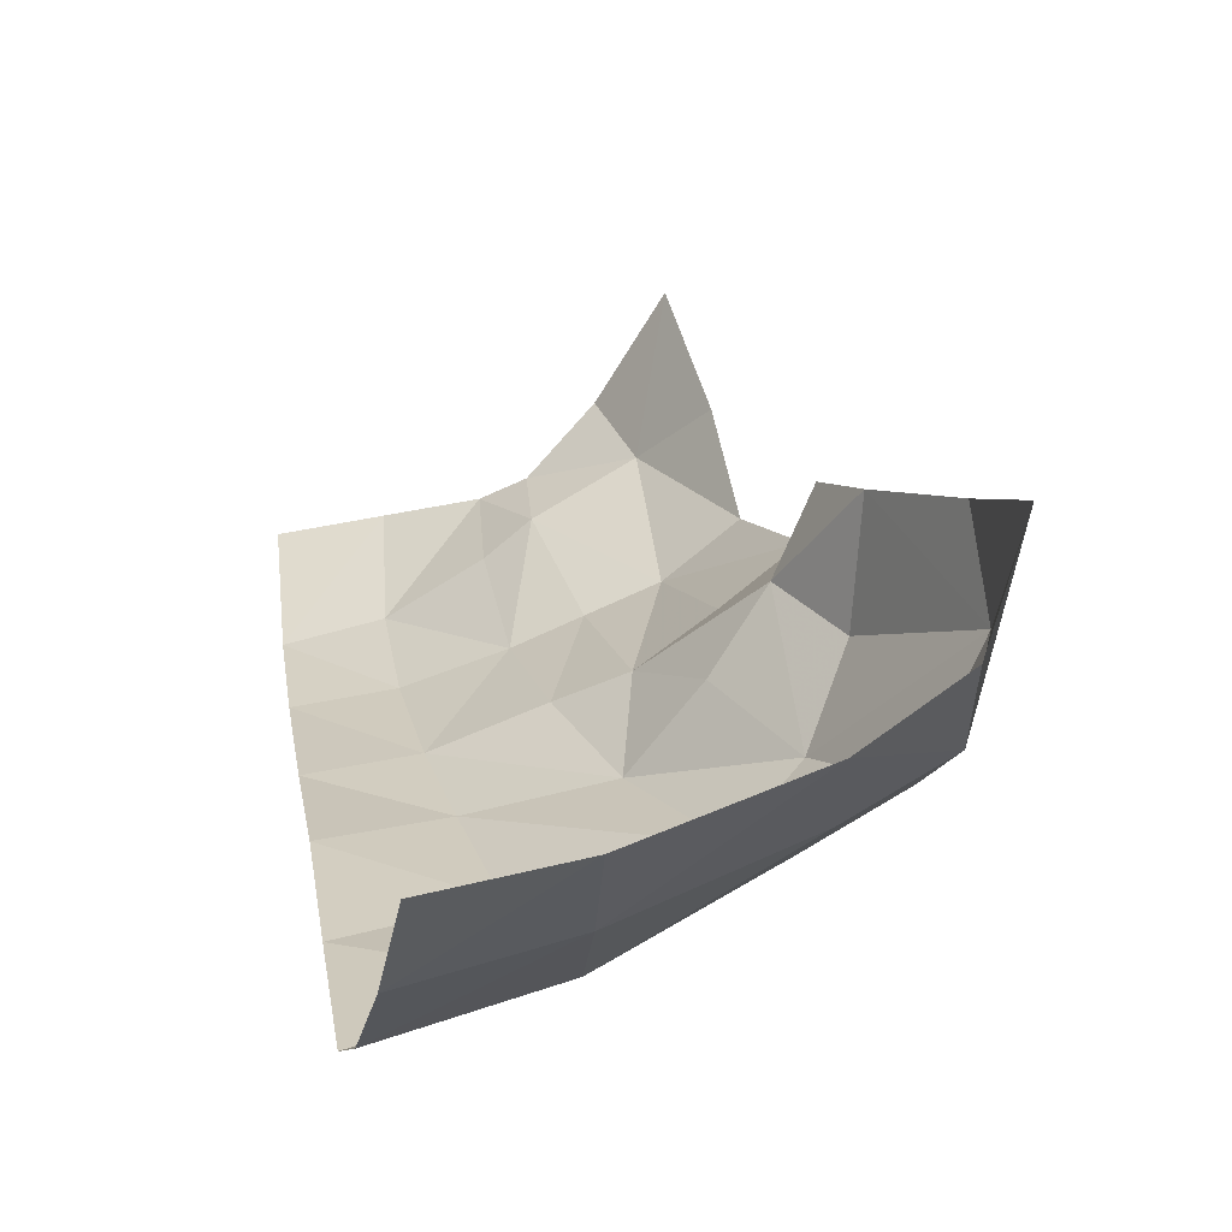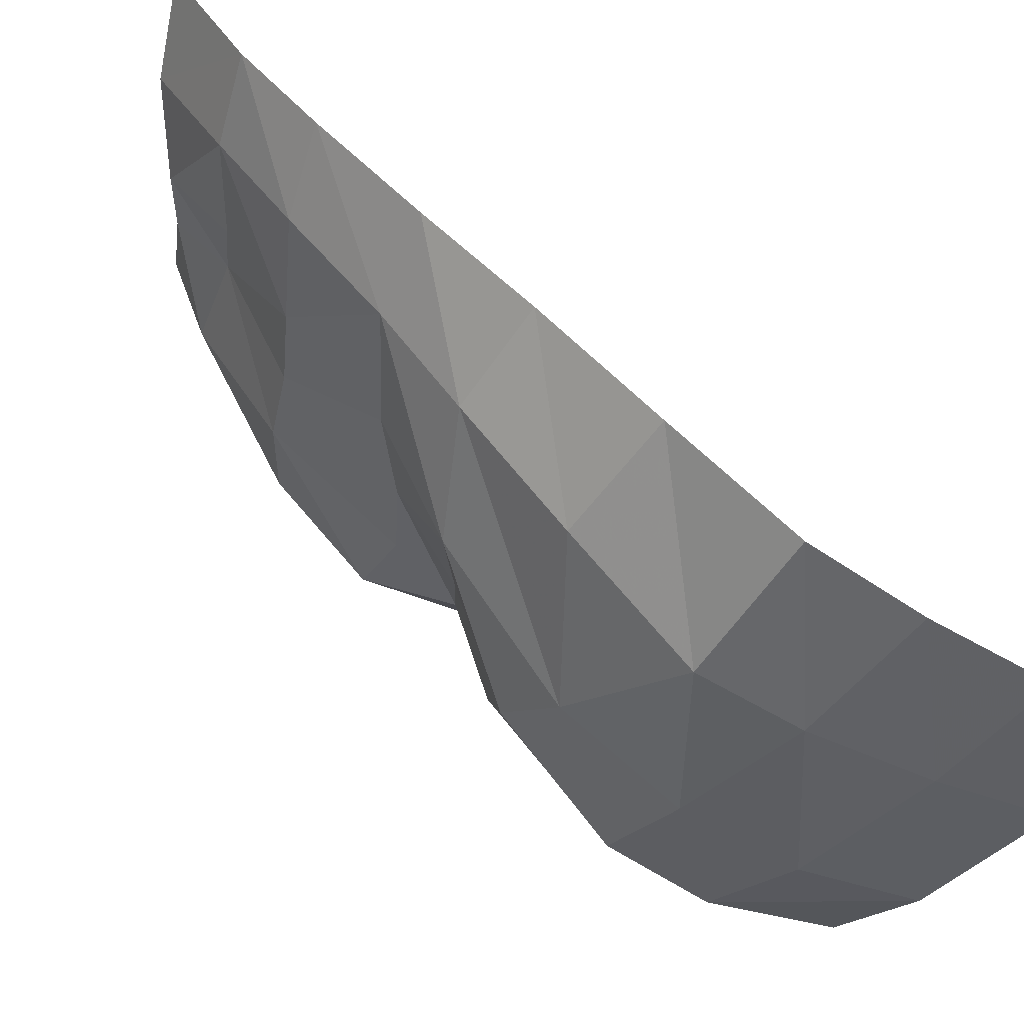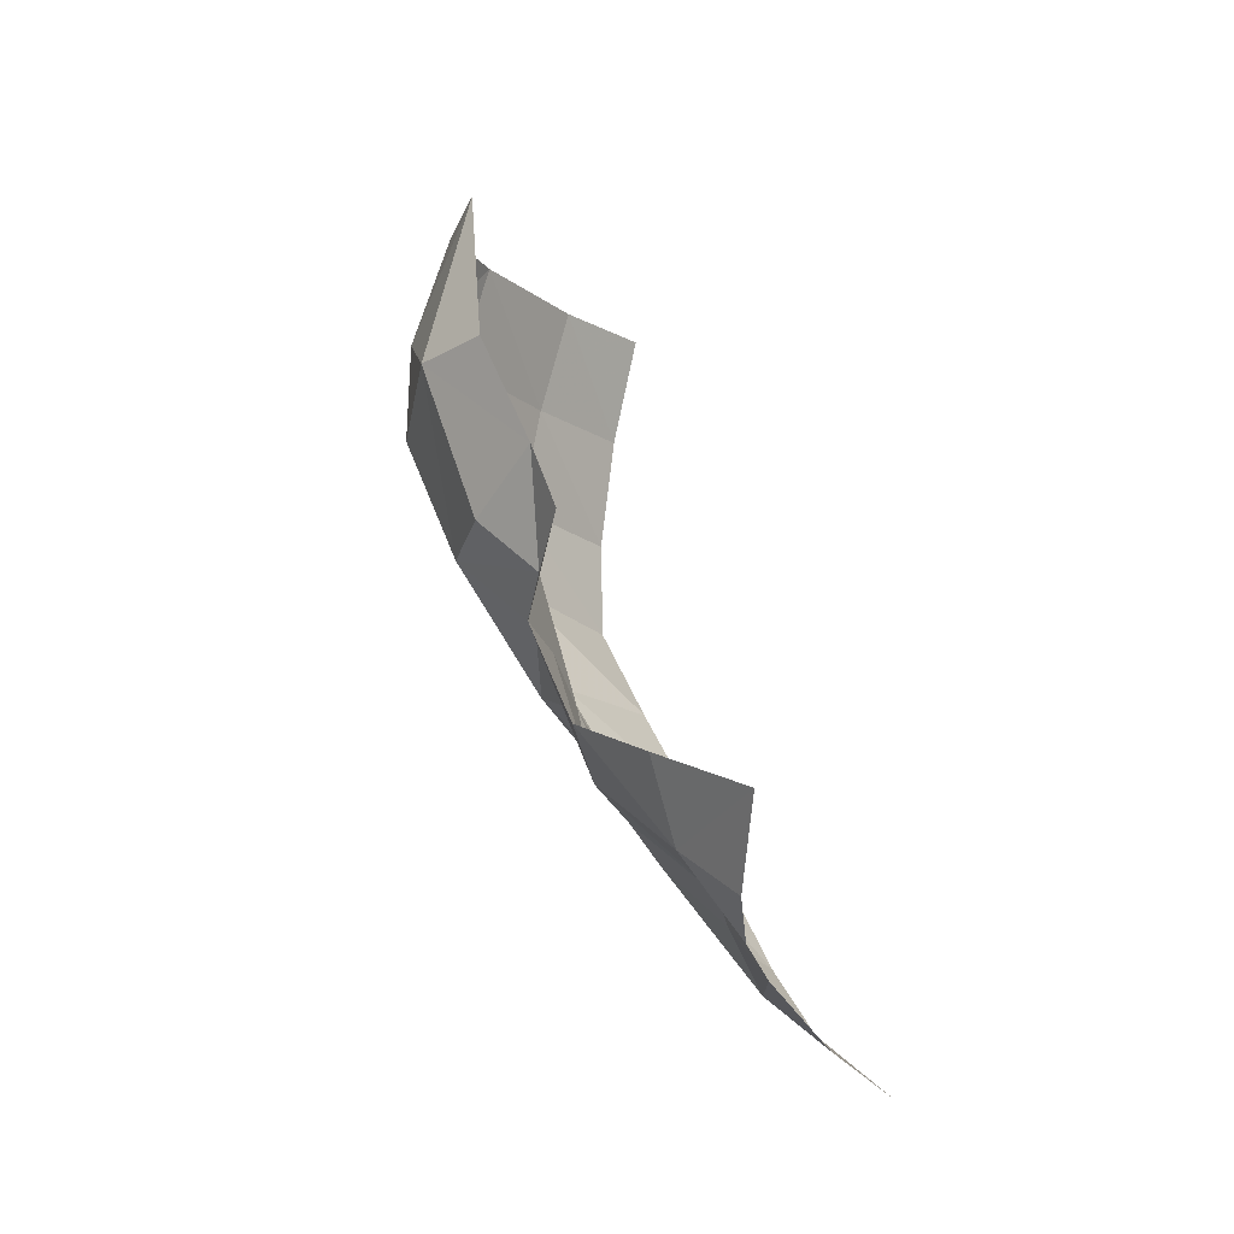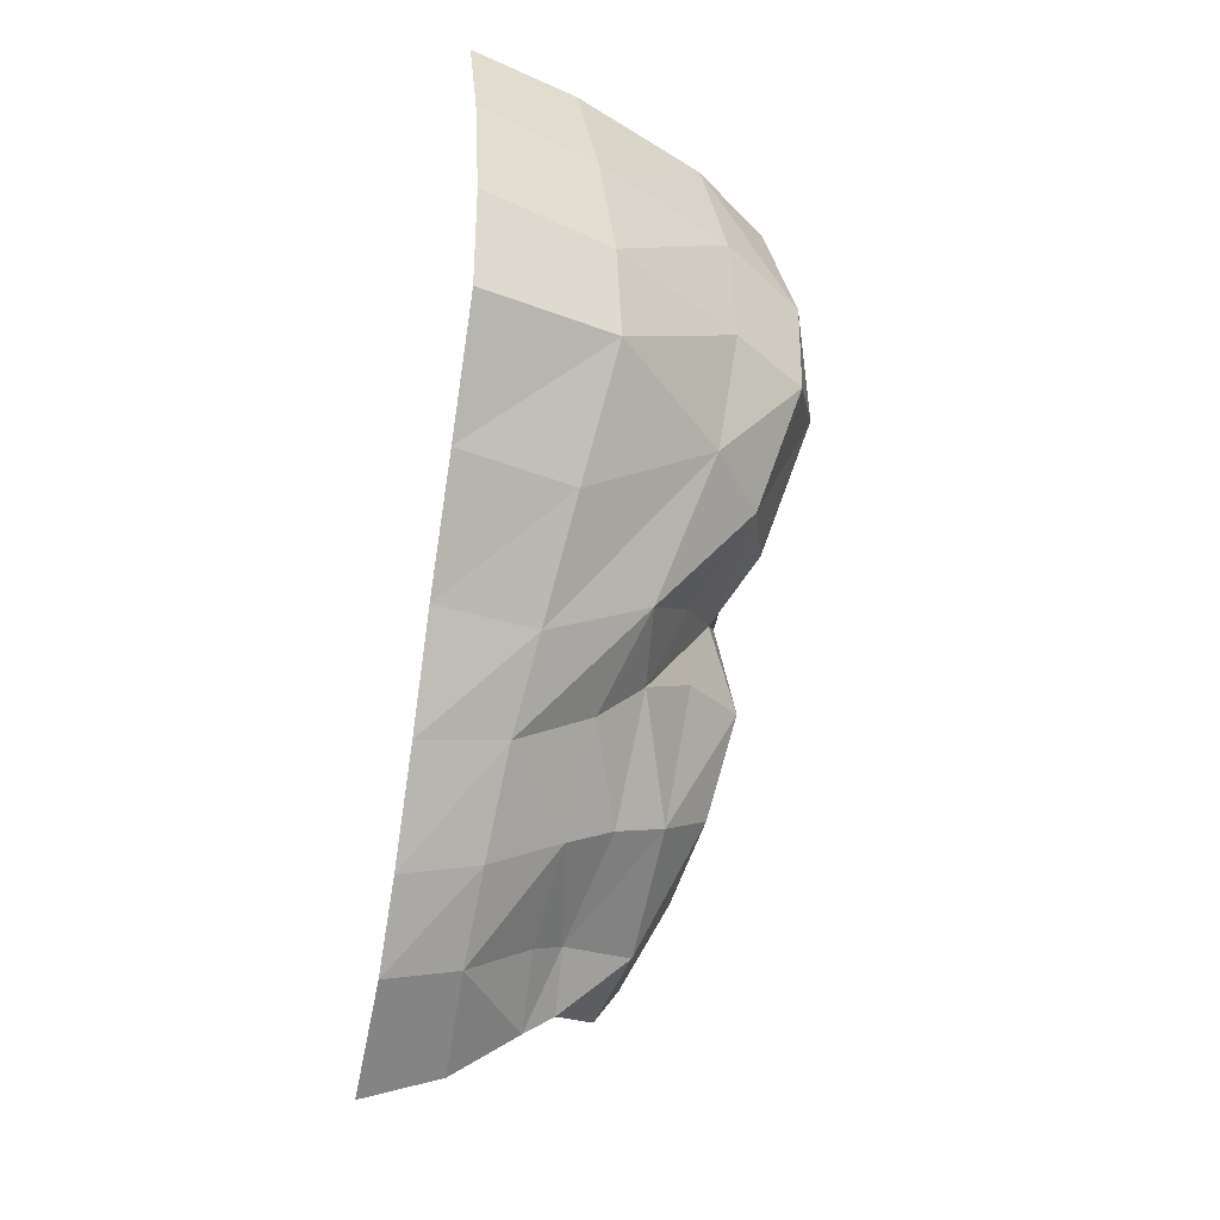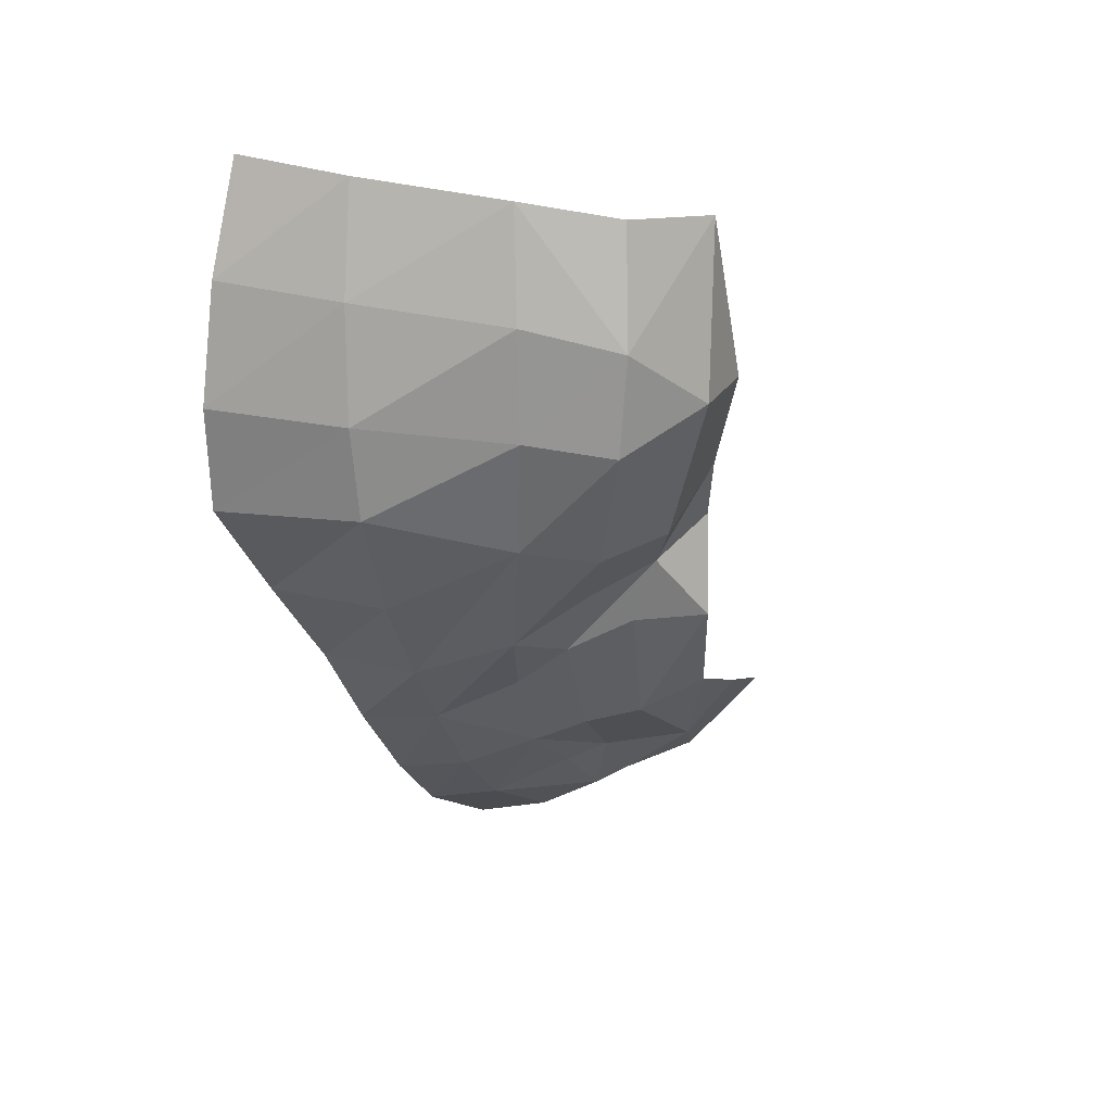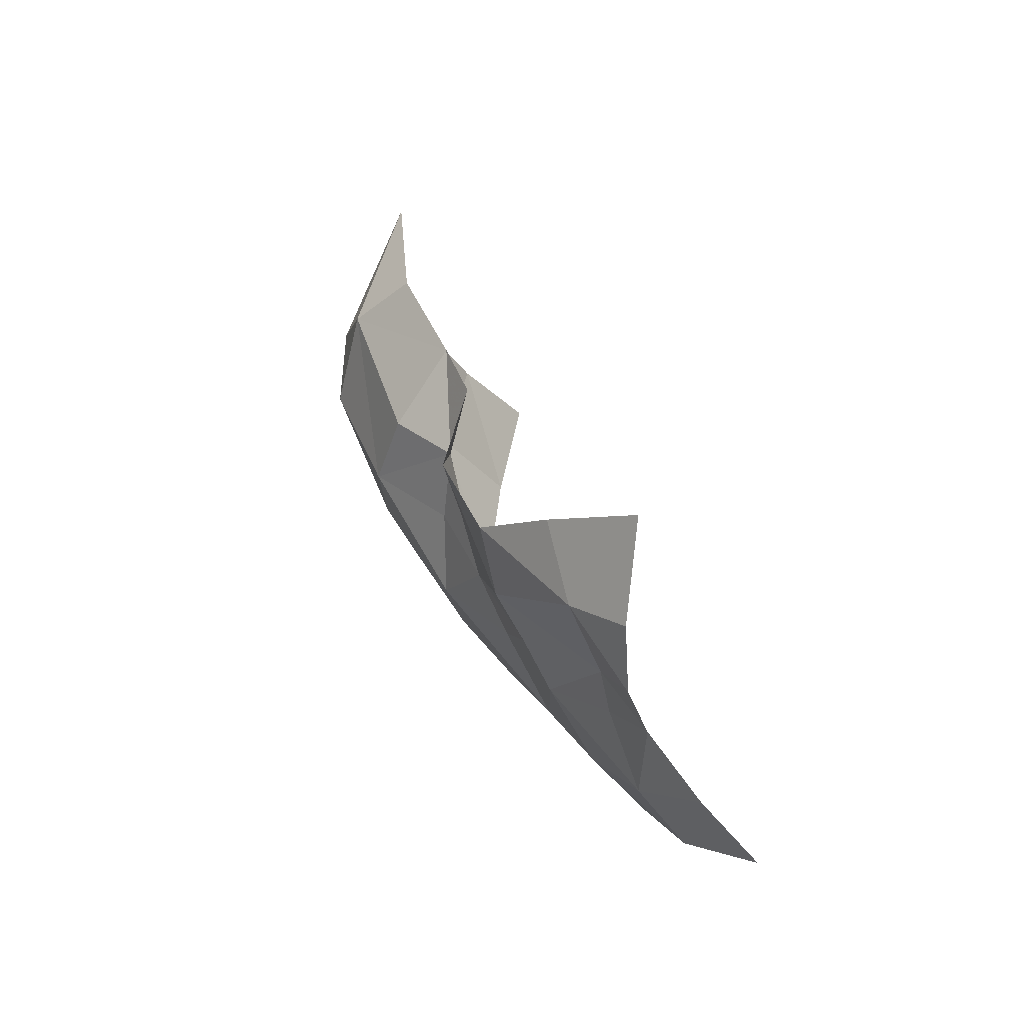
<metadata>
{"format":"obj","ext":"obj","renderer":"f3d","projection":"perspective","resolution":1024,"background":"white","views":[{"elev":-10.3,"azim":-10.3,"up":"+Y"},{"elev":-67.8,"azim":-122.9,"up":"+Y"},{"elev":-21.2,"azim":144.4,"up":"+Z"},{"elev":-30.9,"azim":-14.2,"up":"+Z"},{"elev":25.4,"azim":32.4,"up":"+Z"},{"elev":-41.0,"azim":142.4,"up":"+Z"}]}
</metadata>
<code>
v 0 -1.449 -1.087
v 0.1457 -1.412 -1.043
v 0.1525 -1.537 -0.906
v 0 -1.562 -0.9506
v 0 -1.449 -1.087
v 0.1525 -1.537 -0.906
v 0 -2.088 -0.1524
v 0.2685 -2.003 -0.141
v 0.2566 -2.011 0.03715
v 0 -2.094 0.0471
v 0.5876 -1.714 -0.2549
v 0.6433 -1.561 -0.2435
v 0.7393 -1.6 0.0477
v 0.5876 -1.714 -0.2549
v 0.7393 -1.6 0.0477
v 0.6622 -1.777 -0.0143
v 0.2685 -2.003 -0.141
v 0.4854 -1.828 -0.2173
v 0.5142 -1.864 0.0117
v 0.5142 -1.864 0.0117
v 0.2566 -2.011 0.03715
v 0.2685 -2.003 -0.141
v 0.1932 -1.758 -0.5783
v 0 -1.795 -0.5766
v 0 -1.684 -0.7681
v 0.1932 -1.758 -0.5783
v 0 -1.684 -0.7681
v 0.1682 -1.654 -0.7318
v 0.3974 -1.716 -0.4782
v 0.1932 -1.758 -0.5783
v 0.1682 -1.654 -0.7318
v 0.3271 -1.593 -0.6351
v 0.3974 -1.716 -0.4782
v 0.1682 -1.654 -0.7318
v 0.6676 -1.762 0.1743
v 0.7393 -1.6 0.0477
v 0.6949 -1.515 0.3631
v 0.625 -1.701 0.3896
v 0.6676 -1.762 0.1743
v 0.6949 -1.515 0.3631
v 0.233 -1.978 0.2511
v 0.5053 -1.857 0.2195
v 0.4693 -1.81 0.4243
v 0.4693 -1.81 0.4243
v 0.208 -1.918 0.4544
v 0.233 -1.978 0.2511
v 0 -2.048 0.2697
v 0.233 -1.978 0.2511
v 0.208 -1.918 0.4544
v 0 -1.968 0.4744
v 0 -2.048 0.2697
v 0.208 -1.918 0.4544
v 0.1682 -1.654 -0.7318
v 0 -1.684 -0.7681
v 0 -1.562 -0.9506
v 0.1682 -1.654 -0.7318
v 0 -1.562 -0.9506
v 0.1525 -1.537 -0.906
v 0.3271 -1.593 -0.6351
v 0.4234 -1.562 -0.5478
v 0.3974 -1.716 -0.4782
v 0.4926 -1.595 -0.3995
v 0.3974 -1.716 -0.4782
v 0.4234 -1.562 -0.5478
v 0.5876 -1.714 -0.2549
v 0.6622 -1.777 -0.0143
v 0.4854 -1.828 -0.2173
v 0.5142 -1.864 0.0117
v 0.4854 -1.828 -0.2173
v 0.6622 -1.777 -0.0143
v 0.625 -1.701 0.3896
v 0.4693 -1.81 0.4243
v 0.6676 -1.762 0.1743
v 0.4693 -1.81 0.4243
v 0.5053 -1.857 0.2195
v 0.6676 -1.762 0.1743
v 0.4926 -1.595 -0.3995
v 0.4234 -1.562 -0.5478
v 0.5678 -1.473 -0.3532
v 0.5678 -1.473 -0.3532
v 0.4234 -1.562 -0.5478
v 0.5275 -1.486 -0.4882
v 0.7393 -1.6 0.0477
v 0.6433 -1.561 -0.2435
v 0.6437 -1.39 -0.1606
v 0.7162 -1.444 0.04545
v 0.4854 -1.828 -0.2173
v 0.3974 -1.716 -0.4782
v 0.5876 -1.714 -0.2549
v 0.5876 -1.714 -0.2549
v 0.3974 -1.716 -0.4782
v 0.4926 -1.595 -0.3995
v 0.2685 -2.003 -0.141
v 0.2262 -1.887 -0.3751
v 0.4854 -1.828 -0.2173
v 0.3974 -1.716 -0.4782
v 0.4854 -1.828 -0.2173
v 0.1932 -1.758 -0.5783
v 0.2262 -1.887 -0.3751
v 0.2685 -2.003 -0.141
v 0 -1.943 -0.3679
v 0 -2.088 -0.1524
v 0 -1.943 -0.3679
v 0.2685 -2.003 -0.141
v 0.4926 -1.595 -0.3995
v 0.5678 -1.473 -0.3532
v 0.5876 -1.714 -0.2549
v 0.6433 -1.561 -0.2435
v 0.5876 -1.714 -0.2549
v 0.5678 -1.473 -0.3532
v 0.1932 -1.758 -0.5783
v 0.4854 -1.828 -0.2173
v 0.2262 -1.887 -0.3751
v 0 -1.943 -0.3679
v 0 -1.795 -0.5766
v 0.2262 -1.887 -0.3751
v 0 -1.795 -0.5766
v 0.1932 -1.758 -0.5783
v 0.2262 -1.887 -0.3751
v 0.6622 -1.777 -0.0143
v 0.7393 -1.6 0.0477
v 0.6676 -1.762 0.1743
v 0.6676 -1.762 0.1743
v 0.5053 -1.857 0.2195
v 0.5142 -1.864 0.0117
v 0.6622 -1.777 -0.0143
v 0.233 -1.978 0.2511
v 0.2566 -2.011 0.03715
v 0.5053 -1.857 0.2195
v 0.2566 -2.011 0.03715
v 0.5142 -1.864 0.0117
v 0.5053 -1.857 0.2195
v 0.2566 -2.011 0.03715
v 0.233 -1.978 0.2511
v 0 -2.094 0.0471
v 0 -2.094 0.0471
v 0.233 -1.978 0.2511
v 0 -2.048 0.2697
v 0.2882 -1.221 -1.07
v 0.1457 -1.412 -1.043
v 0.1551 -1.232 -1.165
v 0.2882 -1.221 -1.07
v 0.2797 -1.334 -0.9587
v 0.1457 -1.412 -1.043
v 0.3448 -1.28 -0.9254
v 0.4944 -1.189 -0.8962
v 0.5 -1.403 -0.7369
v 0.397 -1.448 -0.7745
v 0.3448 -1.28 -0.9254
v 0.5 -1.403 -0.7369
v 0 -1.449 -1.087
v 0 -1.254 -1.224
v 0.1551 -1.232 -1.165
v 0.1457 -1.412 -1.043
v 0.4944 -1.189 -0.8962
v 0.5997 -1.322 -0.6731
v 0.5 -1.403 -0.7369
v 0.5783 -1.145 -0.7629
v 0.5997 -1.322 -0.6731
v 0.4944 -1.189 -0.8962
v 0.5678 -1.473 -0.3532
v 0.6437 -1.39 -0.1606
v 0.6433 -1.561 -0.2435
v 0.6437 -1.39 -0.1606
v 0.5678 -1.473 -0.3532
v 0.6136 -1.354 -0.2873
v 0.5678 -1.473 -0.3532
v 0.5275 -1.486 -0.4882
v 0.6421 -1.392 -0.4841
v 0.5678 -1.473 -0.3532
v 0.6421 -1.392 -0.4841
v 0.6136 -1.354 -0.2873
v 0.3271 -1.593 -0.6351
v 0.1682 -1.654 -0.7318
v 0.2993 -1.488 -0.8266
v 0.397 -1.448 -0.7745
v 0.2993 -1.488 -0.8266
v 0.1682 -1.654 -0.7318
v 0.1525 -1.537 -0.906
v 0.397 -1.448 -0.7745
v 0.4234 -1.562 -0.5478
v 0.3271 -1.593 -0.6351
v 0.2993 -1.488 -0.8266
v 0.1457 -1.412 -1.043
v 0.2797 -1.334 -0.9587
v 0.2993 -1.488 -0.8266
v 0.1525 -1.537 -0.906
v 0.1457 -1.412 -1.043
v 0.2993 -1.488 -0.8266
v 0.3448 -1.28 -0.9254
v 0.397 -1.448 -0.7745
v 0.2797 -1.334 -0.9587
v 0.3448 -1.28 -0.9254
v 0.2993 -1.488 -0.8266
v 0.5312 -0.947 -0.8625
v 0.5783 -1.145 -0.7629
v 0.4944 -1.189 -0.8962
v 0.4481 -1.087 -0.9848
v 0.7162 -1.444 0.04545
v 0.6949 -1.515 0.3631
v 0.7393 -1.6 0.0477
v 0.3448 -1.28 -0.9254
v 0.3522 -1.197 -1.023
v 0.4944 -1.189 -0.8962
v 0.3522 -1.197 -1.023
v 0.4481 -1.087 -0.9848
v 0.4944 -1.189 -0.8962
v 0.3448 -1.28 -0.9254
v 0.2797 -1.334 -0.9587
v 0.2882 -1.221 -1.07
v 0.3448 -1.28 -0.9254
v 0.2882 -1.221 -1.07
v 0.3522 -1.197 -1.023
v 0.5 -1.403 -0.7369
v 0.5275 -1.486 -0.4882
v 0.4234 -1.562 -0.5478
v 0.5275 -1.486 -0.4882
v 0.5 -1.403 -0.7369
v 0.6421 -1.392 -0.4841
v 0.6421 -1.392 -0.4841
v 0.5 -1.403 -0.7369
v 0.5997 -1.322 -0.6731
v 0.5 -1.403 -0.7369
v 0.4234 -1.562 -0.5478
v 0.397 -1.448 -0.7745
g mesh7344424
f 1 2 3
f 4 5 6
f 7 8 9
f 9 10 7
f 11 12 13
f 14 15 16
f 17 18 19
f 20 21 22
f 23 24 25
f 26 27 28
f 29 30 31
f 32 33 34
f 35 36 37
f 38 39 40
f 41 42 43
f 44 45 46
f 47 48 49
f 50 51 52
f 53 54 55
f 56 57 58
f 59 60 61
f 62 63 64
f 65 66 67
f 68 69 70
f 71 72 73
f 74 75 76
f 77 78 79
f 80 81 82
f 83 84 85
f 85 86 83
f 87 88 89
f 90 91 92
f 93 94 95
f 96 97 98
f 99 100 101
f 102 103 104
f 105 106 107
f 108 109 110
f 111 112 113
f 114 115 116
f 117 118 119
f 120 121 122
f 123 124 125
f 125 126 123
f 127 128 129
f 130 131 132
f 133 134 135
f 136 137 138
f 139 140 141
f 142 143 144
f 145 146 147
f 148 149 150
f 151 152 153
f 153 154 151
f 155 156 157
f 158 159 160
f 161 162 163
f 164 165 166
f 167 168 169
f 170 171 172
f 173 174 175
f 175 176 173
f 177 178 179
f 180 181 182
f 183 184 185
f 186 187 188
f 189 190 191
f 192 193 194
f 195 196 197
f 197 198 195
f 199 200 201
f 202 203 204
f 205 206 207
f 208 209 210
f 211 212 213
f 214 215 216
f 217 218 219
f 220 221 222
f 223 224 225

</code>
